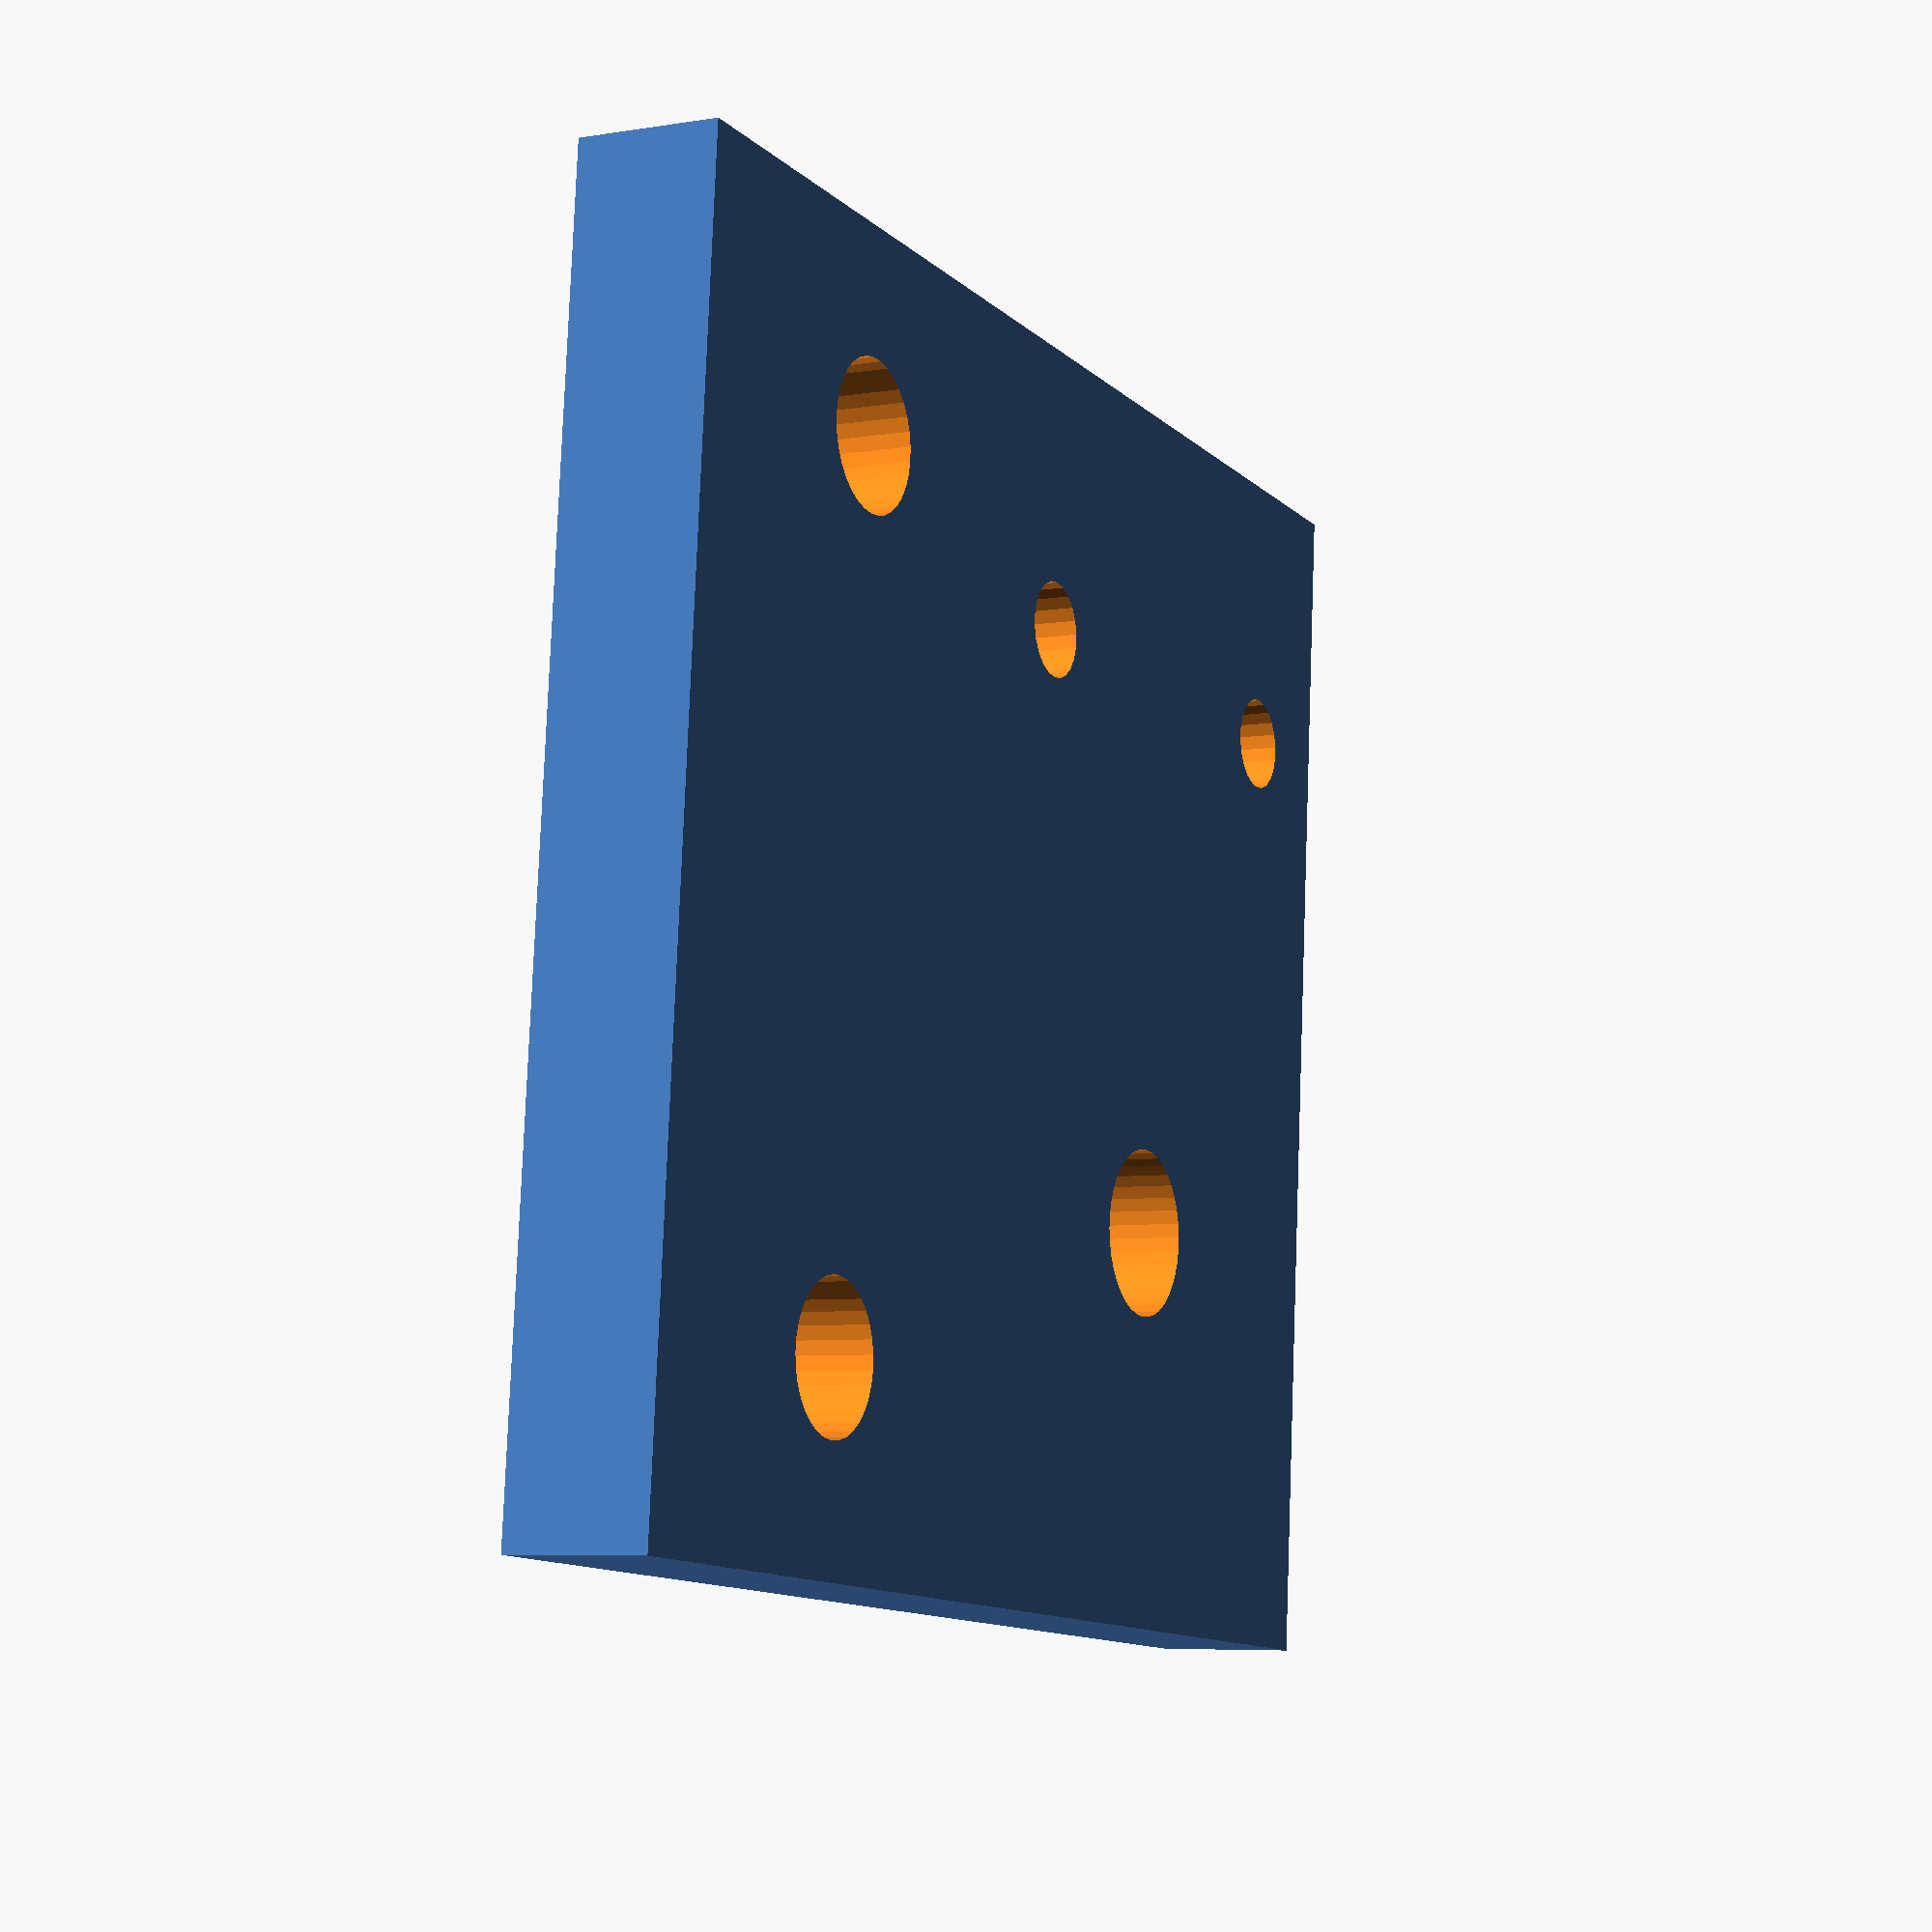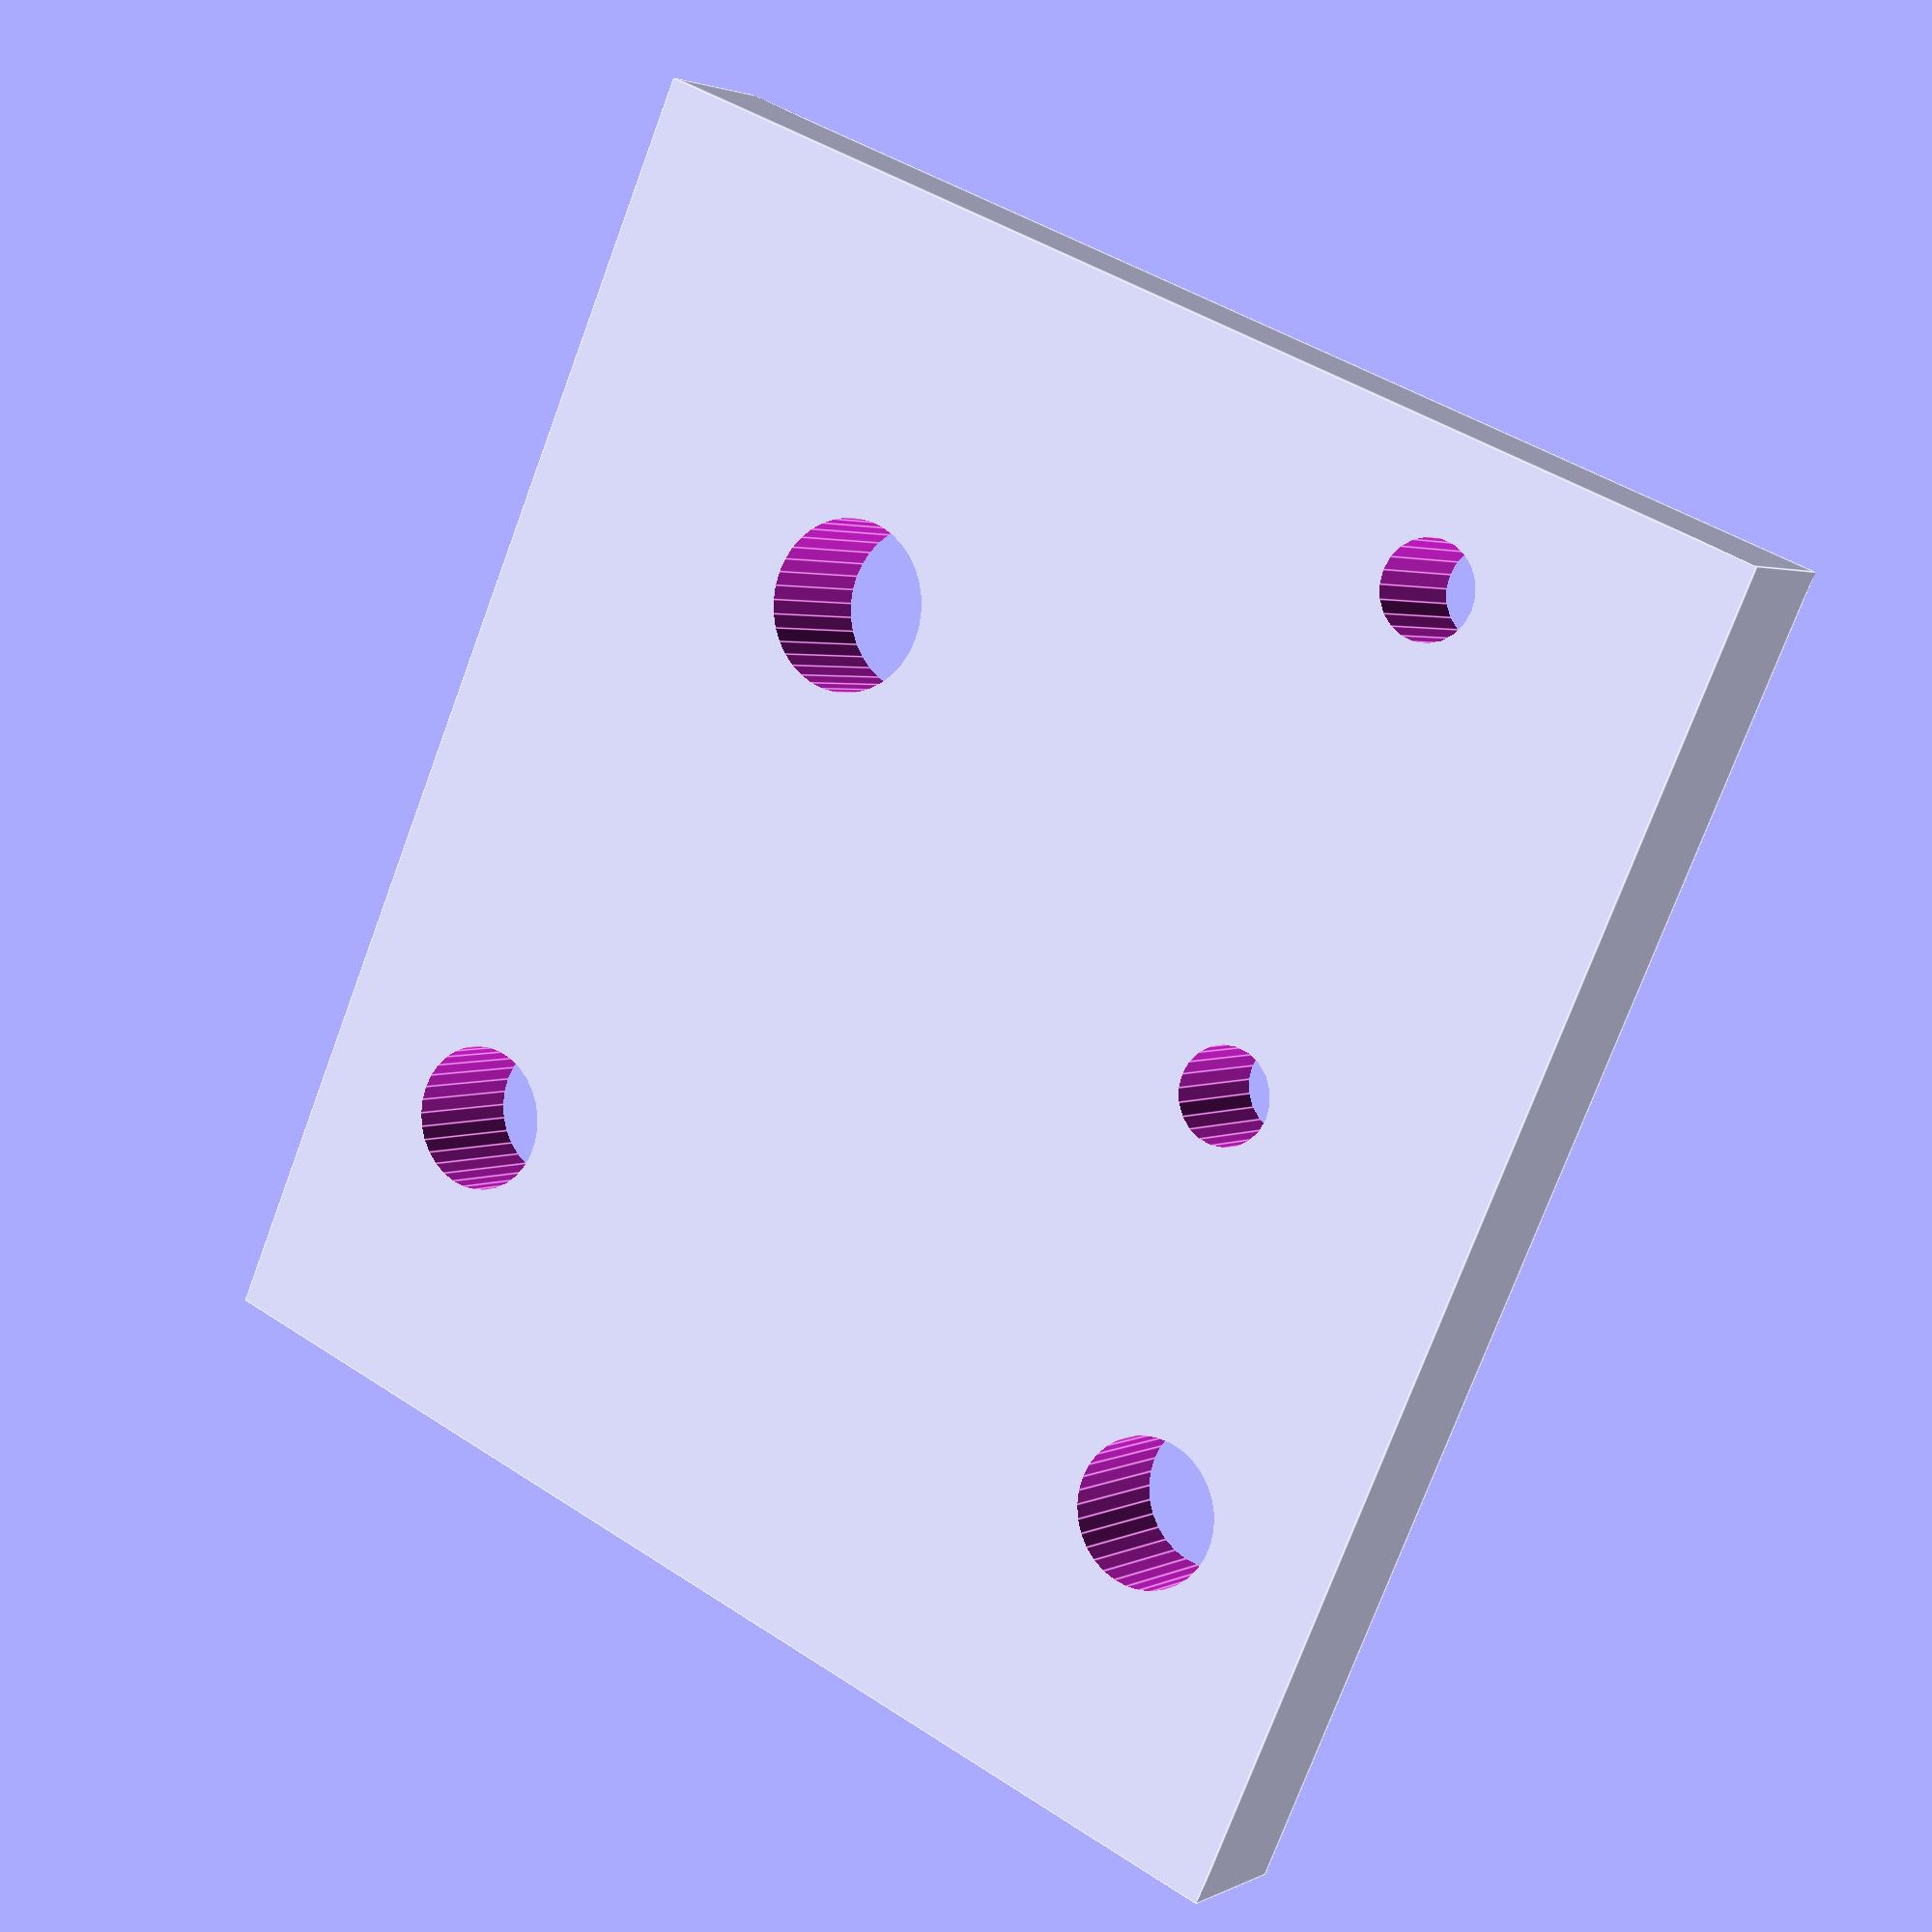
<openscad>
$fs=$fs/4;
$fa=$fa/4;

r = 2.6;

module equerre(){
    e=5;
    difference(){
        union(){
            cube([20,e,20]);
            cube([e,20,20]);
        }
        translate([12,-10,10])rotate([90,0,0])cylinder(r=r, 100, center=true);
        translate([10,10,10])rotate([0,90,0])cylinder(r=r, 100, center=true);
    }
}


module moteur2(){
    translate([0,0,-70])cylinder(r=37/2, 70);
    for(i=[0, 60, 120, 180, 240, 300]){
         rotate([0,0,i]) translate([31/2, 0,0]) cylinder(r=3/2, 10);
    }
    translate([0, 7,0]) cylinder(r=13/2, 10);
    translate([0, 7,0]) cylinder(r=6/2, 10);
}


module support_moteur(){
    difference(){
        hull(){
            translate([0,-20,00])cylinder(r=37/2, 5);
            translate([-22,0,00])cube([44,20,5]);
        }
        translate([0,-20,00])moteur2();
        
        translate([15,10,00])cylinder(r=r, 100, center=true);
        translate([-15,10,00])cylinder(r=r, 100, center=true);
    }
    
}

module support_moteur2(){
    difference(){
        translate([-22,-22,00])cube([44,48,5]);
        
        translate([15,-11,00])cylinder(r=r, 100, center=true);
        translate([-15,-11,00])cylinder(r=r, 100, center=true);
        
        translate([-12,3,00])cylinder(r=1.7, 100, center=true);
        translate([-12,3+18,00])cylinder(r=1.7, 100, center=true);
        translate([-12+20,3+18/2,00])cylinder(r=3, 100, center=true);
    }
    
}

support_moteur2();
</openscad>
<views>
elev=186.3 azim=274.8 roll=243.5 proj=p view=wireframe
elev=177.6 azim=156.1 roll=329.1 proj=p view=edges
</views>
